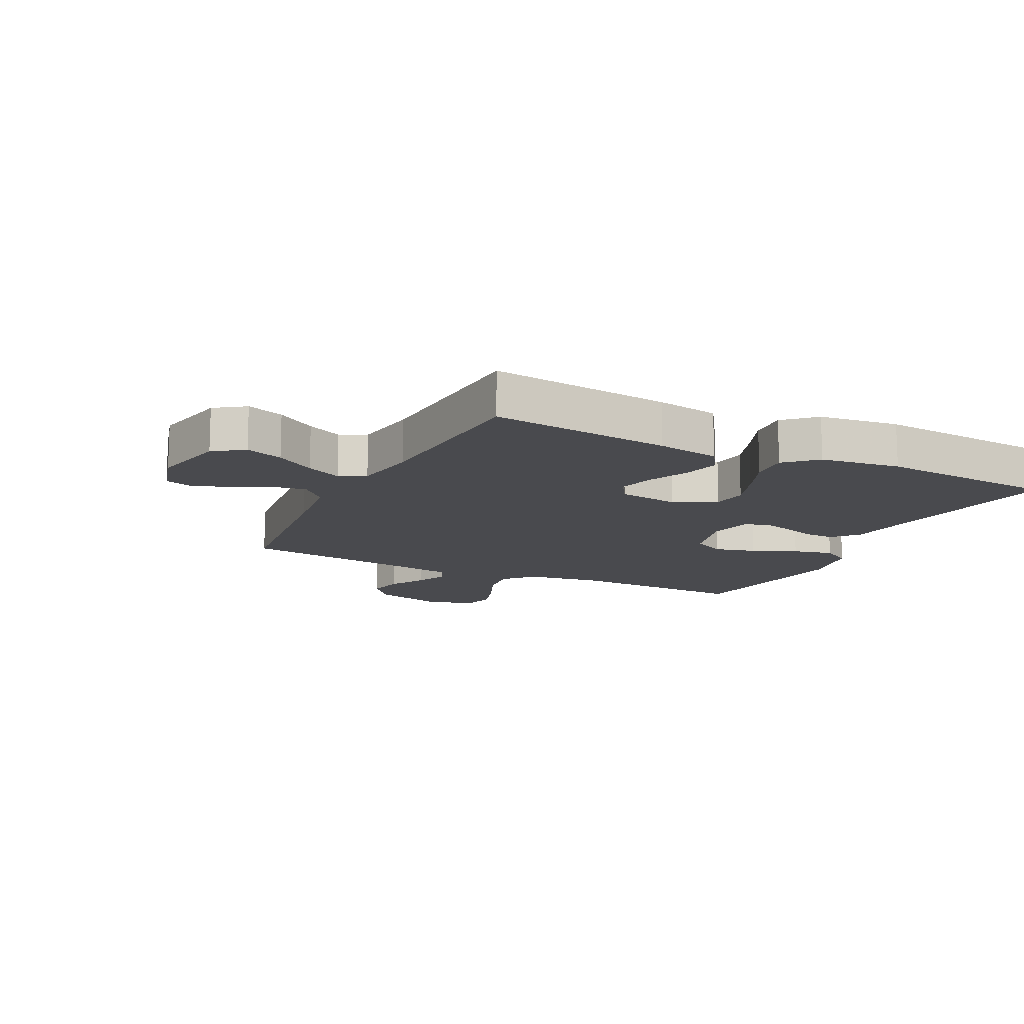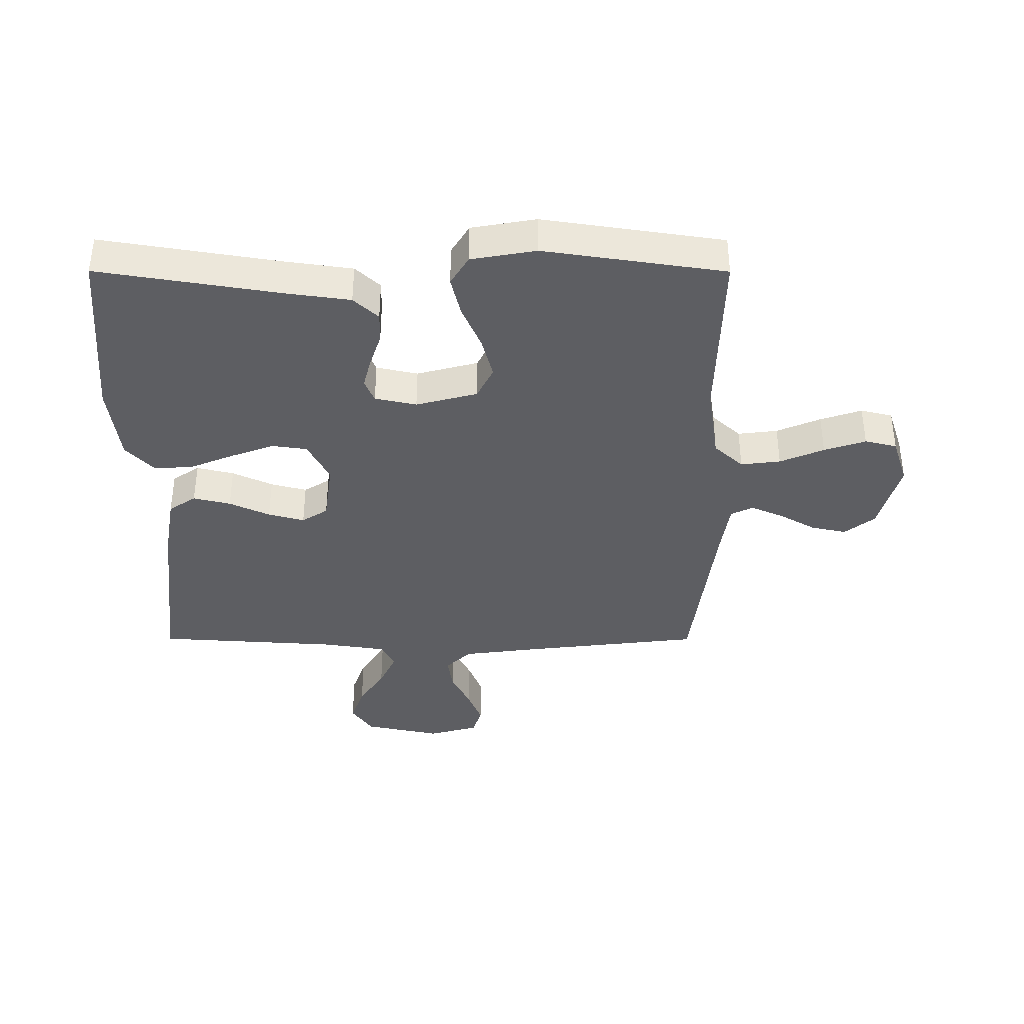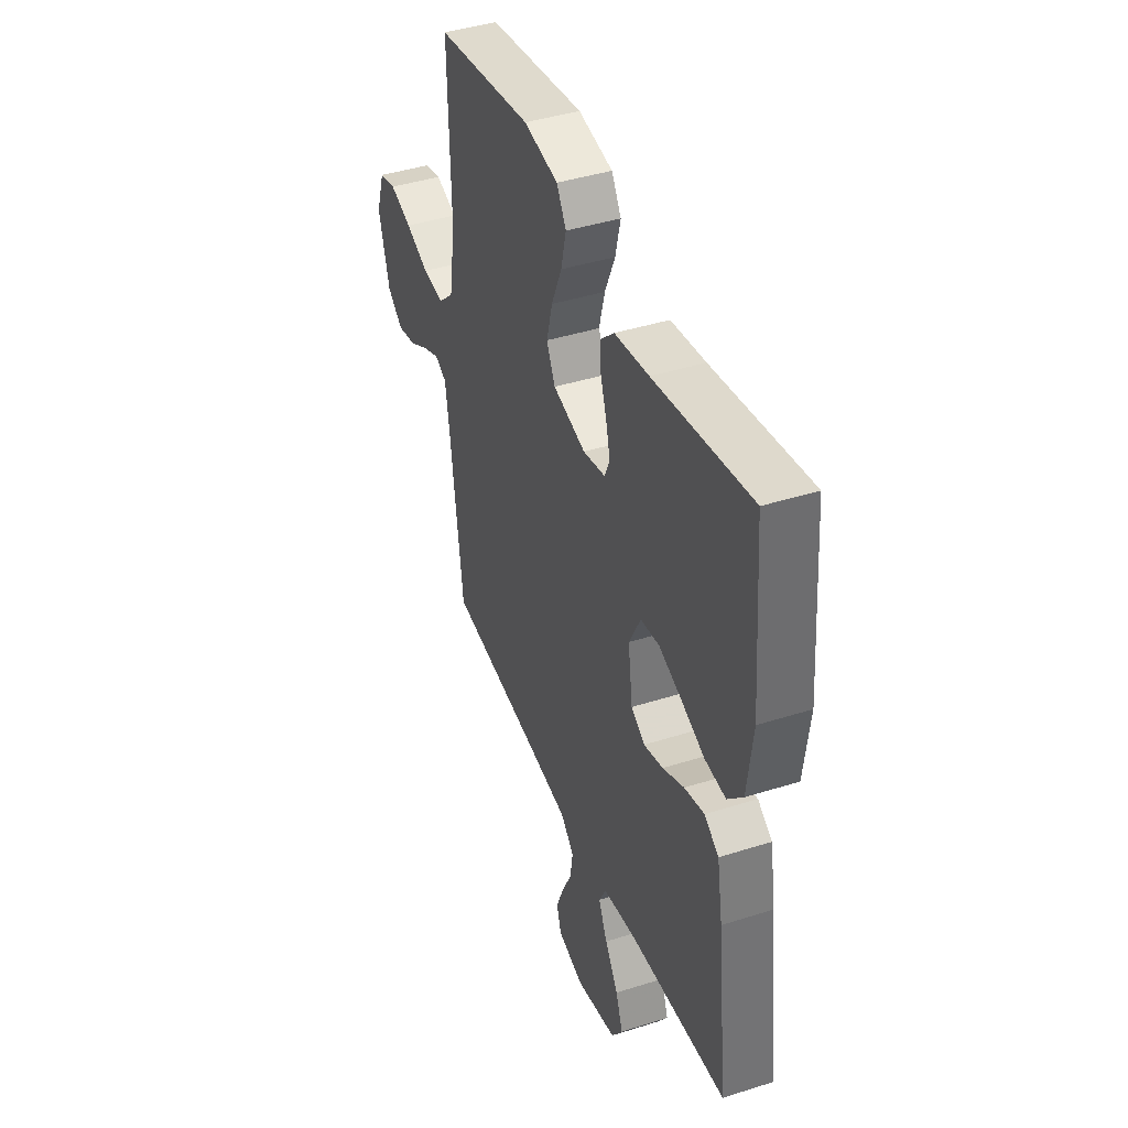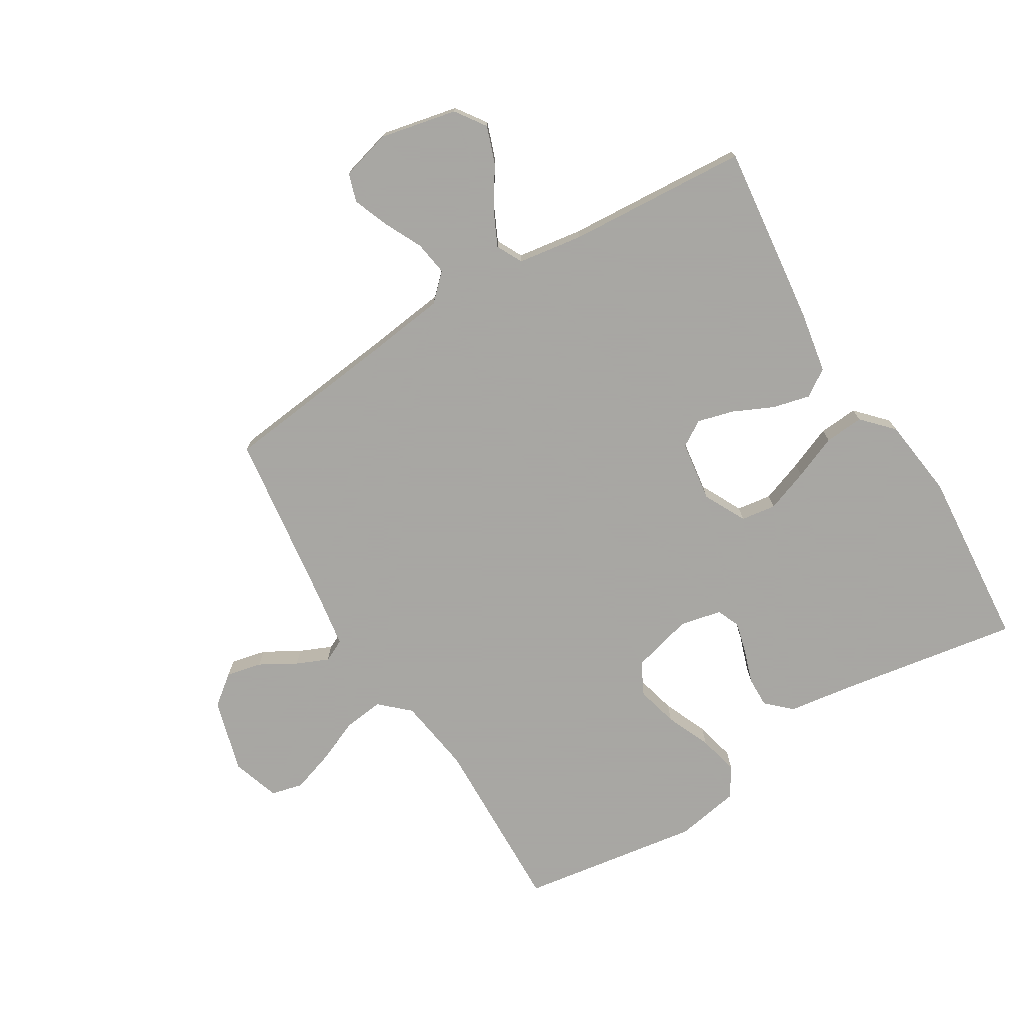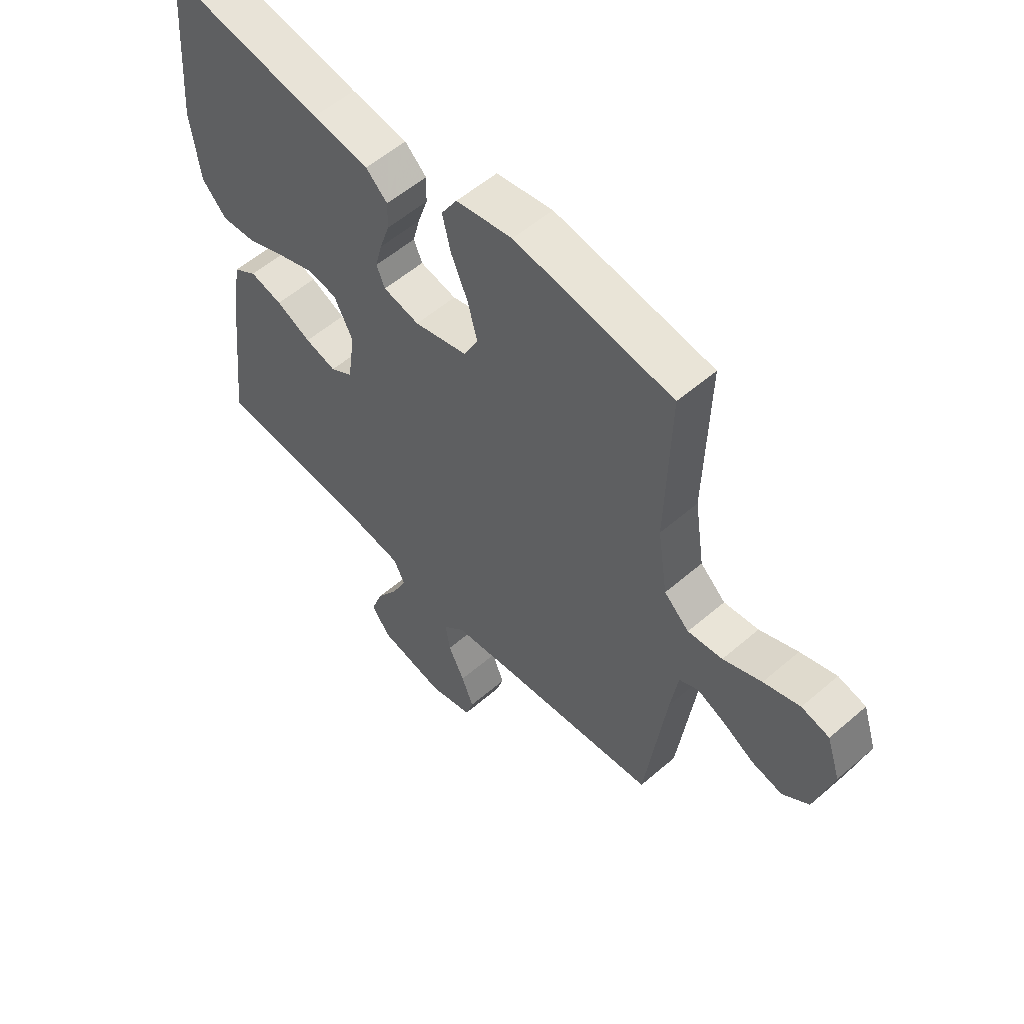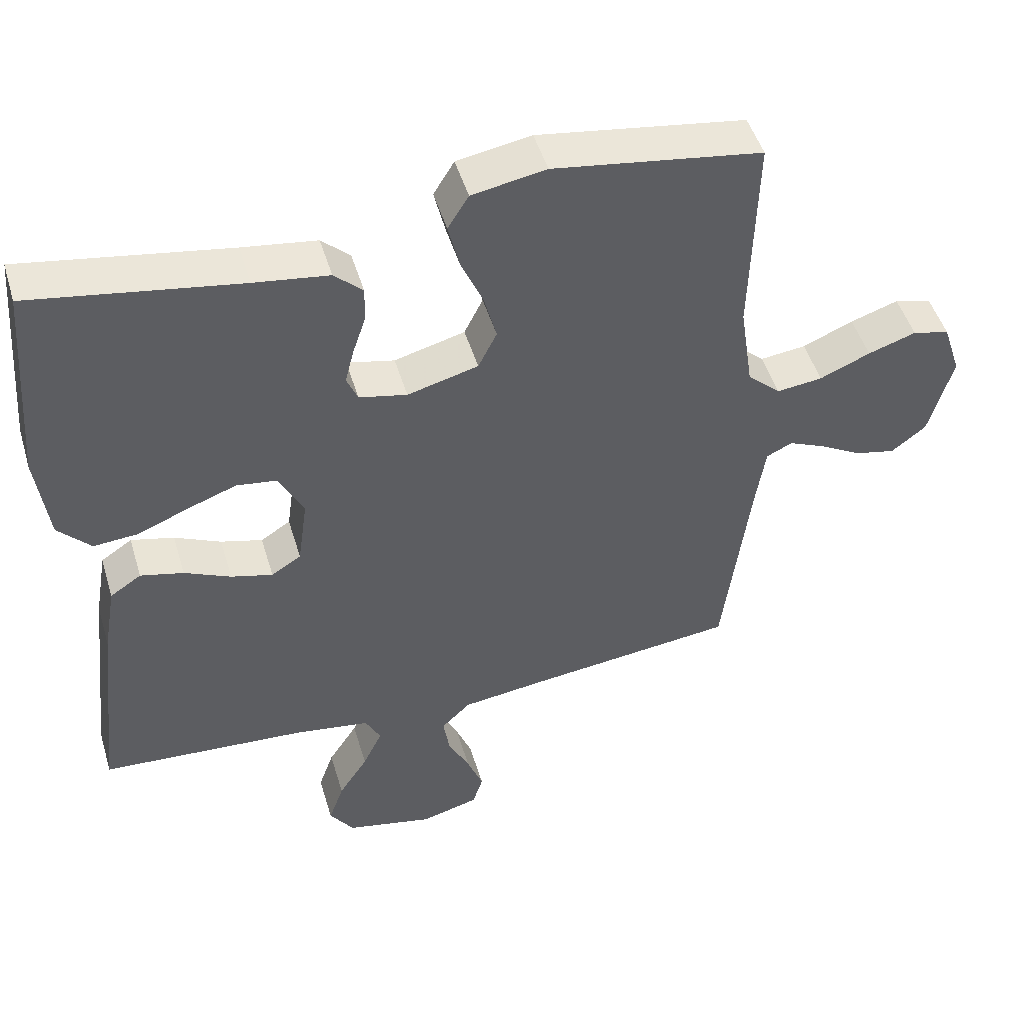
<metadata>
{"format":"obj","ext":"obj","renderer":"f3d","projection":"perspective","resolution":1024,"background":"white","views":[{"elev":-13.4,"azim":-116.3,"up":"+Y"},{"elev":-38.4,"azim":-0.1,"up":"+Y"},{"elev":42.0,"azim":-110.9,"up":"+Z"},{"elev":-74.4,"azim":-148.8,"up":"+Y"},{"elev":55.9,"azim":47.8,"up":"+Z"},{"elev":48.5,"azim":-16.5,"up":"+Z"}]}
</metadata>
<code>
v -0.5 0.07 0.5
v -0.2 0.07 0.451
v -0.093 0.07 0.436
v -0.052 0.07 0.398
v -0.053 0.07 0.347
v -0.072 0.07 0.29
v -0.085 0.07 0.239
v -0.069 0.07 0.201
v 0 0.07 0.186
v 0.102 0.07 0.213
v 0.129 0.07 0.267
v 0.111 0.07 0.336
v 0.079 0.07 0.41
v 0.063 0.07 0.477
v 0.093 0.07 0.526
v 0.2 0.07 0.545
v 0.5 0.07 0.5
v 0.492 0.07 0.2
v 0.511 0.07 0.074
v 0.559 0.07 0.03
v 0.625 0.07 0.038
v 0.698 0.07 0.069
v 0.767 0.07 0.092
v 0.82 0.07 0.079
v 0.846 0.07 0
v 0.812 0.07 -0.122
v 0.762 0.07 -0.161
v 0.703 0.07 -0.148
v 0.643 0.07 -0.114
v 0.59 0.07 -0.091
v 0.553 0.07 -0.109
v 0.539 0.07 -0.2
v 0.5 0.07 -0.5
v 0.2 0.07 -0.535
v 0.077 0.07 -0.551
v 0.035 0.07 -0.592
v 0.044 0.07 -0.649
v 0.075 0.07 -0.712
v 0.098 0.07 -0.771
v 0.083 0.07 -0.818
v 0 0.07 -0.841
v -0.127 0.07 -0.814
v -0.162 0.07 -0.764
v -0.14 0.07 -0.702
v -0.098 0.07 -0.637
v -0.07 0.07 -0.578
v -0.092 0.07 -0.535
v -0.2 0.07 -0.519
v -0.5 0.07 -0.5
v -0.466 0.07 -0.2
v -0.448 0.07 -0.096
v -0.403 0.07 -0.066
v -0.341 0.07 -0.081
v -0.274 0.07 -0.112
v -0.214 0.07 -0.128
v -0.171 0.07 -0.101
v -0.157 0.07 0
v -0.193 0.07 0.07
v -0.251 0.07 0.078
v -0.322 0.07 0.052
v -0.395 0.07 0.022
v -0.46 0.07 0.017
v -0.507 0.07 0.067
v -0.524 0.07 0.2
v -0.5 0 0.5
v -0.2 0 0.451
v -0.093 0 0.436
v -0.052 0 0.398
v -0.053 0 0.347
v -0.072 0 0.29
v -0.085 0 0.239
v -0.069 0 0.201
v 0 0 0.186
v 0.102 0 0.213
v 0.129 0 0.267
v 0.111 0 0.336
v 0.079 0 0.41
v 0.063 0 0.477
v 0.093 0 0.526
v 0.2 0 0.545
v 0.5 0 0.5
v 0.492 0 0.2
v 0.511 0 0.074
v 0.559 0 0.03
v 0.625 0 0.038
v 0.698 0 0.069
v 0.767 0 0.092
v 0.82 0 0.079
v 0.846 0 0
v 0.812 0 -0.122
v 0.762 0 -0.161
v 0.703 0 -0.148
v 0.643 0 -0.114
v 0.59 0 -0.091
v 0.553 0 -0.109
v 0.539 0 -0.2
v 0.5 0 -0.5
v 0.2 0 -0.535
v 0.077 0 -0.551
v 0.035 0 -0.592
v 0.044 0 -0.649
v 0.075 0 -0.712
v 0.098 0 -0.771
v 0.083 0 -0.818
v 0 0 -0.841
v -0.127 0 -0.814
v -0.162 0 -0.764
v -0.14 0 -0.702
v -0.098 0 -0.637
v -0.07 0 -0.578
v -0.092 0 -0.535
v -0.2 0 -0.519
v -0.5 0 -0.5
v -0.466 0 -0.2
v -0.448 0 -0.096
v -0.403 0 -0.066
v -0.341 0 -0.081
v -0.274 0 -0.112
v -0.214 0 -0.128
v -0.171 0 -0.101
v -0.157 0 0
v -0.193 0 0.07
v -0.251 0 0.078
v -0.322 0 0.052
v -0.395 0 0.022
v -0.46 0 0.017
v -0.507 0 0.067
v -0.524 0 0.2
f 63 64 1 2
f 60 61 62 63
f 59 60 63 2
f 58 59 2 3
f 57 58 3 4
f 56 57 4
f 51 52 53 54
f 51 54 55
f 48 49 50 51
f 47 48 51 55
f 46 47 55 56
f 42 43 44 45
f 42 45 46
f 41 42 46
f 37 38 39 40
f 37 40 41 46
f 32 33 34
f 31 32 34 35
f 26 27 28 29
f 26 29 30
f 25 26 30
f 24 25 30
f 21 22 23 24
f 21 24 30 31
f 15 16 17 18
f 15 18 19
f 12 13 14 15
f 11 12 15 19
f 10 11 19 20
f 4 5 6
f 4 6 7
f 56 4 7
f 36 37 46 56
f 35 36 56 7
f 20 21 31 35
f 9 10 20 35
f 8 9 35
f 7 8 35
f 66 65 128 127
f 127 126 125 124
f 66 127 124 123
f 67 66 123 122
f 68 67 122 121
f 68 121 120
f 118 117 116 115
f 119 118 115
f 115 114 113 112
f 119 115 112 111
f 120 119 111 110
f 109 108 107 106
f 110 109 106
f 110 106 105
f 104 103 102 101
f 110 105 104 101
f 98 97 96
f 99 98 96 95
f 93 92 91 90
f 94 93 90
f 94 90 89
f 94 89 88
f 88 87 86 85
f 95 94 88 85
f 82 81 80 79
f 83 82 79
f 79 78 77 76
f 83 79 76 75
f 84 83 75 74
f 70 69 68
f 71 70 68
f 71 68 120
f 120 110 101 100
f 71 120 100 99
f 99 95 85 84
f 99 84 74 73
f 99 73 72
f 99 72 71
f 1 65 66 2
f 2 66 67 3
f 3 67 68 4
f 4 68 69 5
f 5 69 70 6
f 6 70 71 7
f 7 71 72 8
f 8 72 73 9
f 9 73 74 10
f 10 74 75 11
f 11 75 76 12
f 12 76 77 13
f 13 77 78 14
f 14 78 79 15
f 15 79 80 16
f 16 80 81 17
f 17 81 82 18
f 18 82 83 19
f 19 83 84 20
f 20 84 85 21
f 21 85 86 22
f 22 86 87 23
f 23 87 88 24
f 24 88 89 25
f 25 89 90 26
f 26 90 91 27
f 27 91 92 28
f 28 92 93 29
f 29 93 94 30
f 30 94 95 31
f 31 95 96 32
f 32 96 97 33
f 33 97 98 34
f 34 98 99 35
f 35 99 100 36
f 36 100 101 37
f 37 101 102 38
f 38 102 103 39
f 39 103 104 40
f 40 104 105 41
f 41 105 106 42
f 42 106 107 43
f 43 107 108 44
f 44 108 109 45
f 45 109 110 46
f 46 110 111 47
f 47 111 112 48
f 48 112 113 49
f 49 113 114 50
f 50 114 115 51
f 51 115 116 52
f 52 116 117 53
f 53 117 118 54
f 54 118 119 55
f 55 119 120 56
f 56 120 121 57
f 57 121 122 58
f 58 122 123 59
f 59 123 124 60
f 60 124 125 61
f 61 125 126 62
f 62 126 127 63
f 63 127 128 64
f 64 128 65 1

</code>
